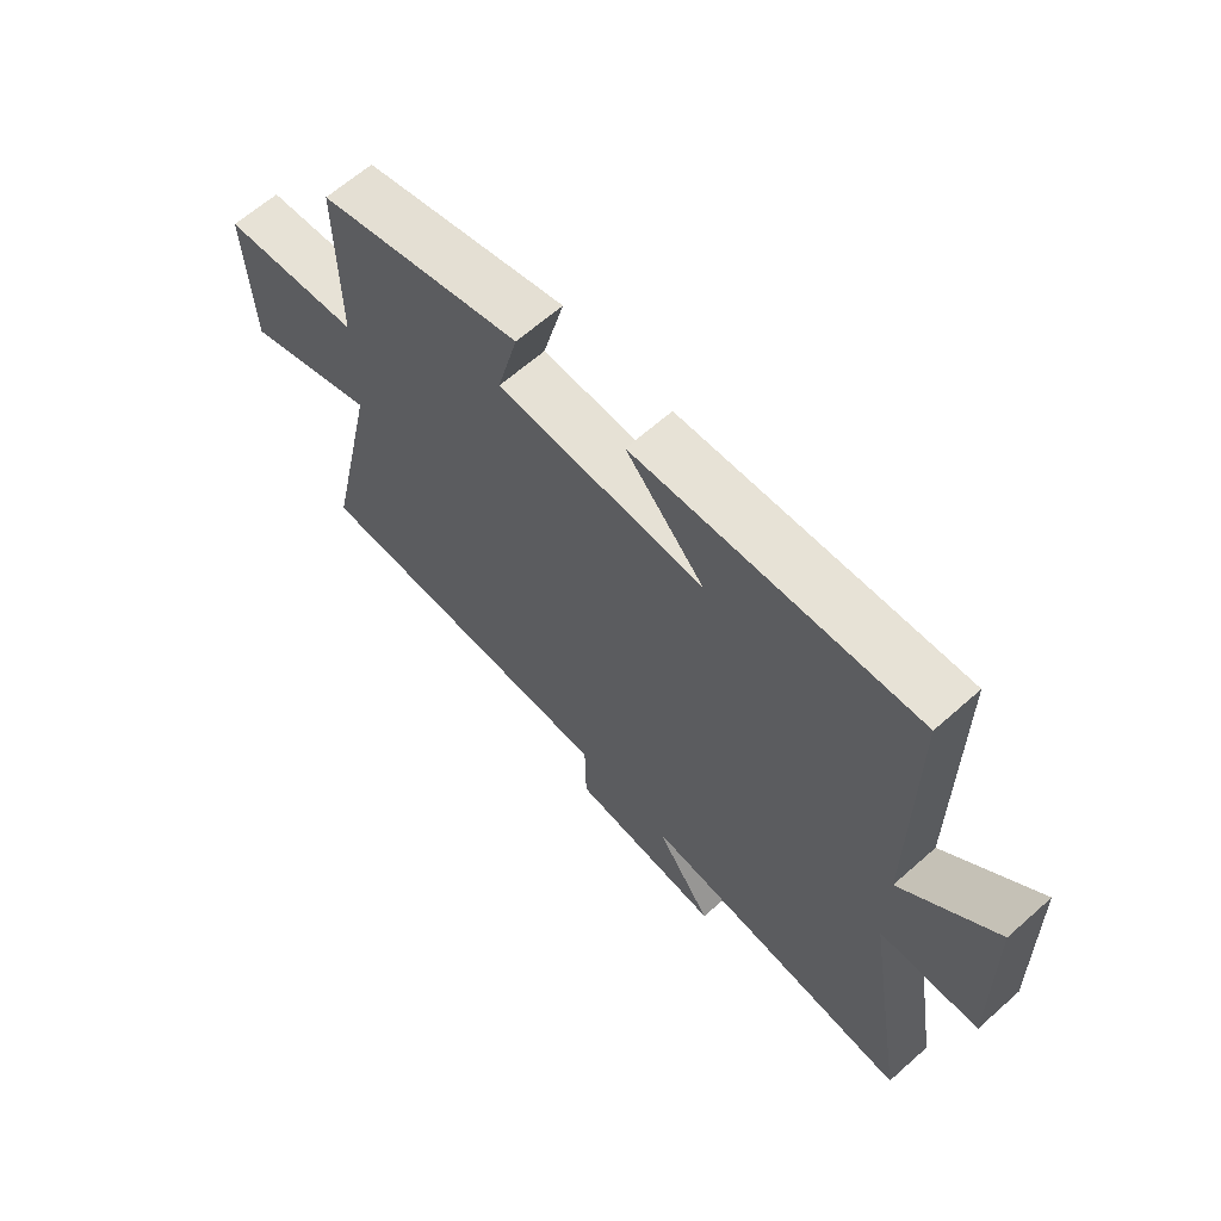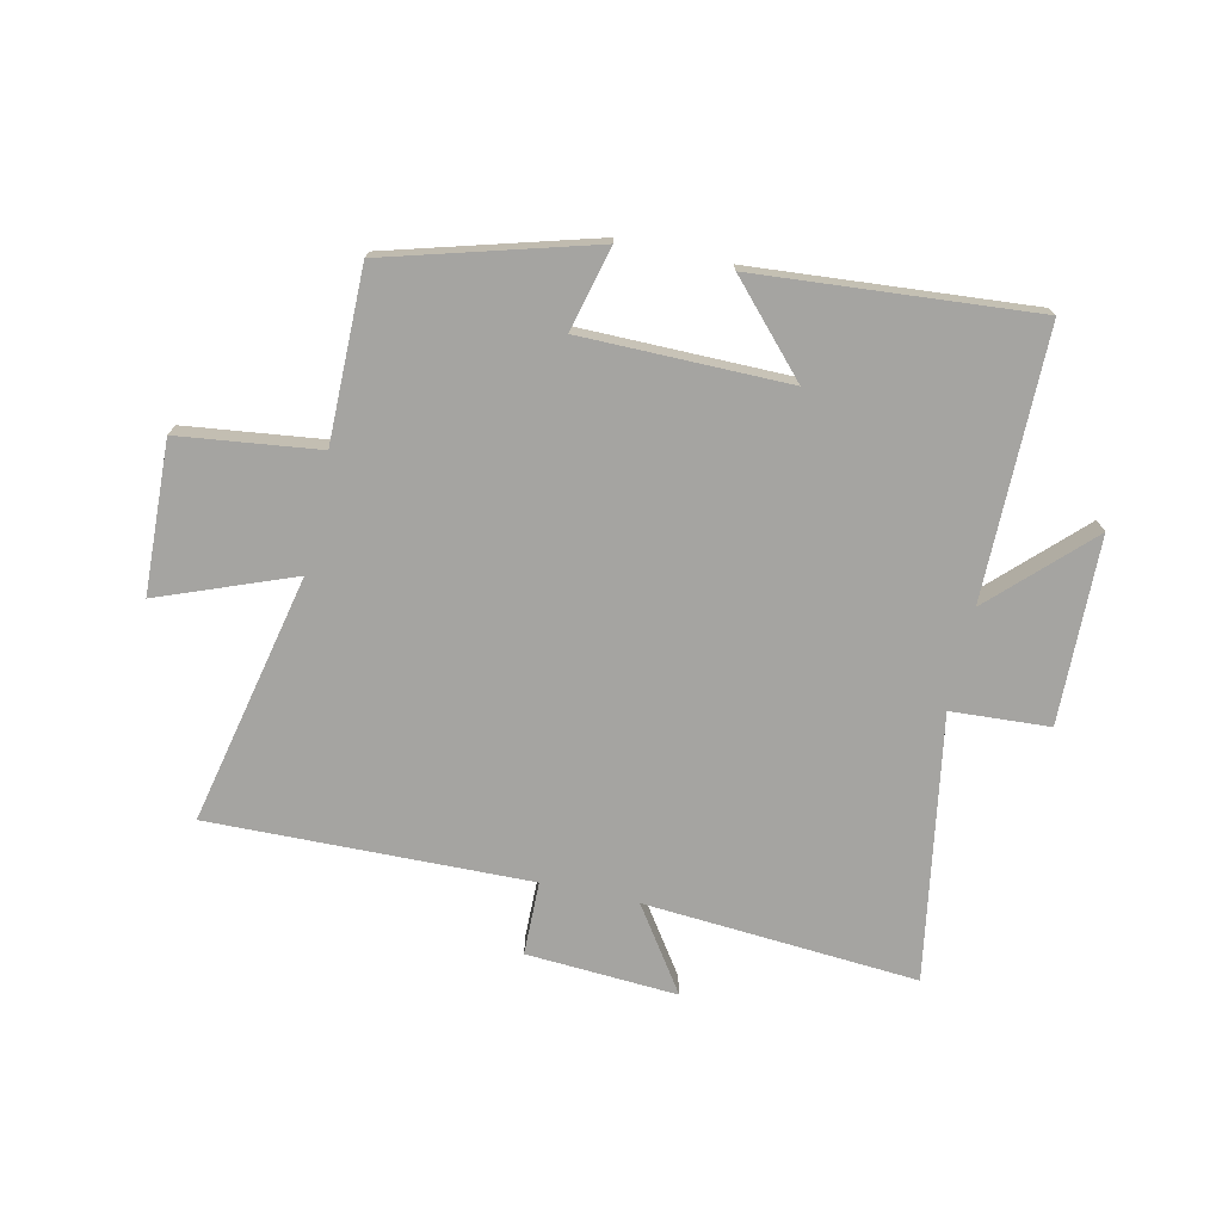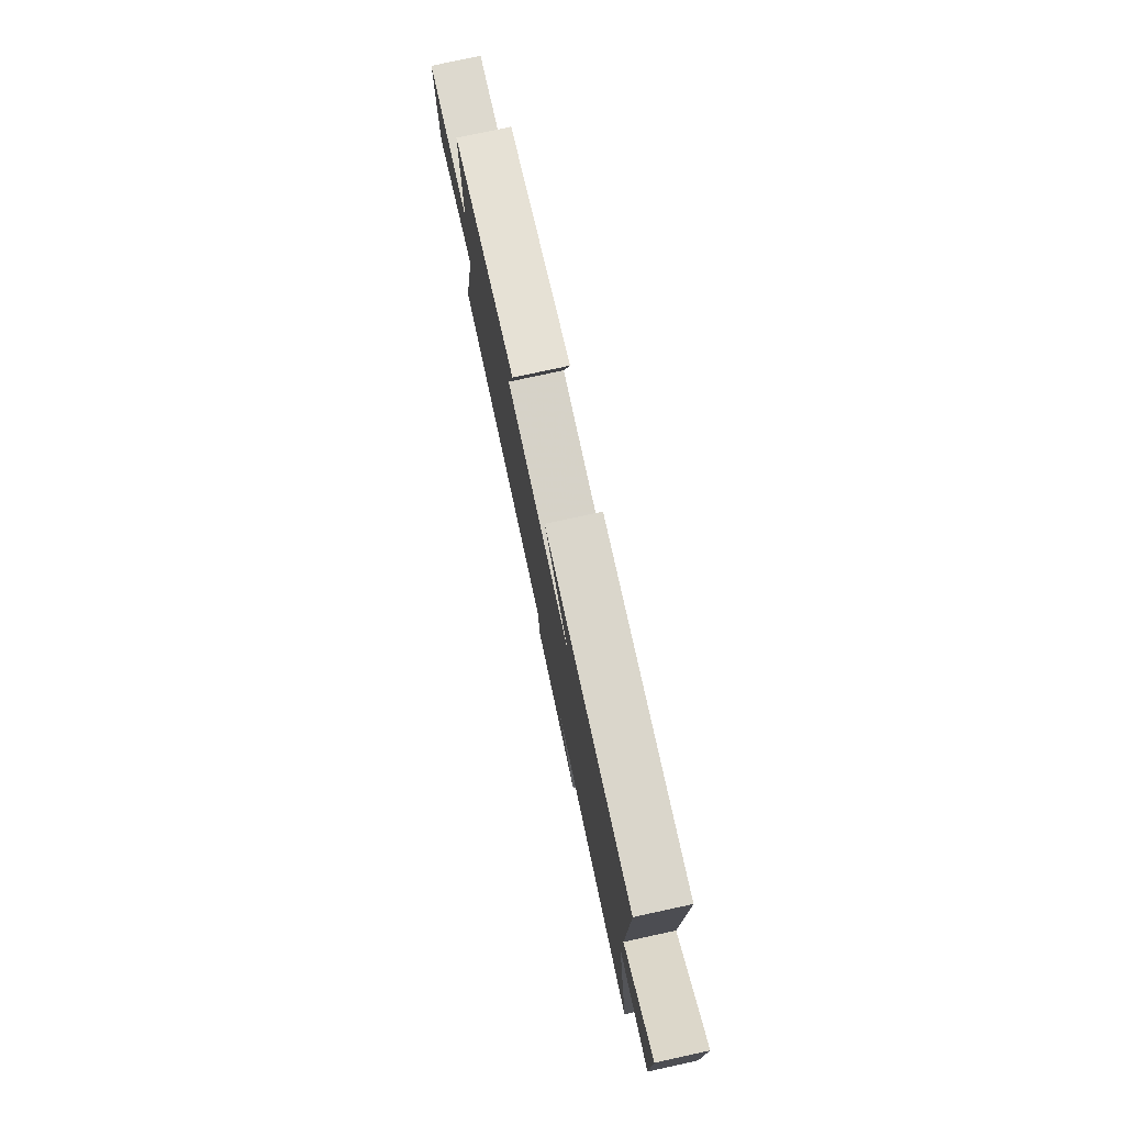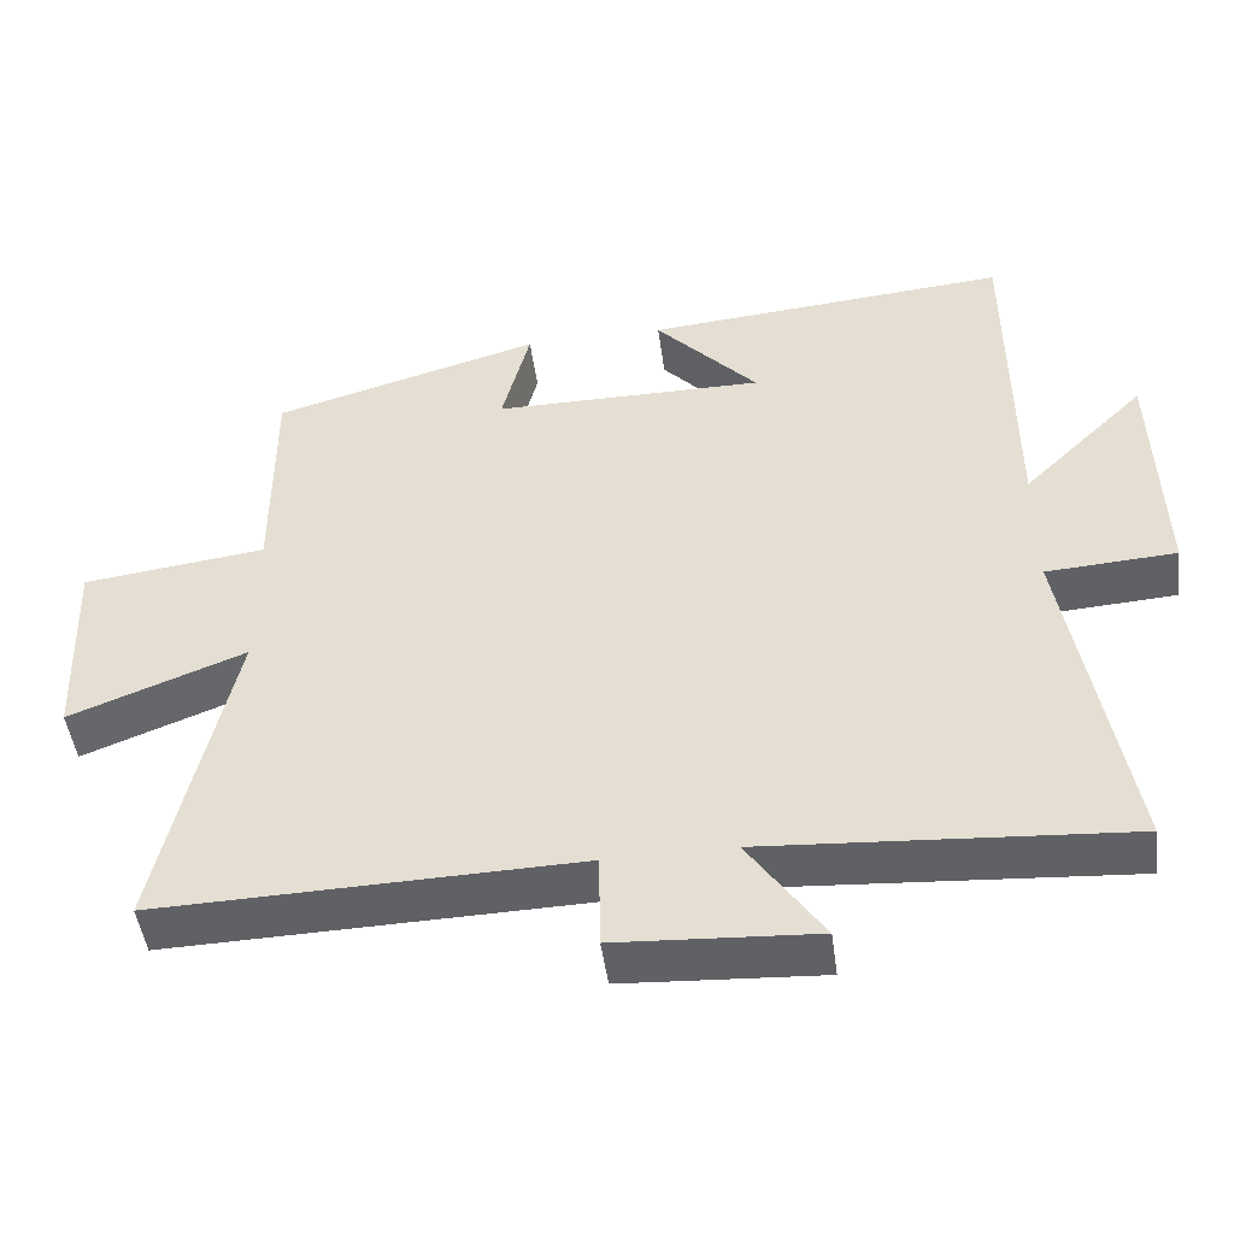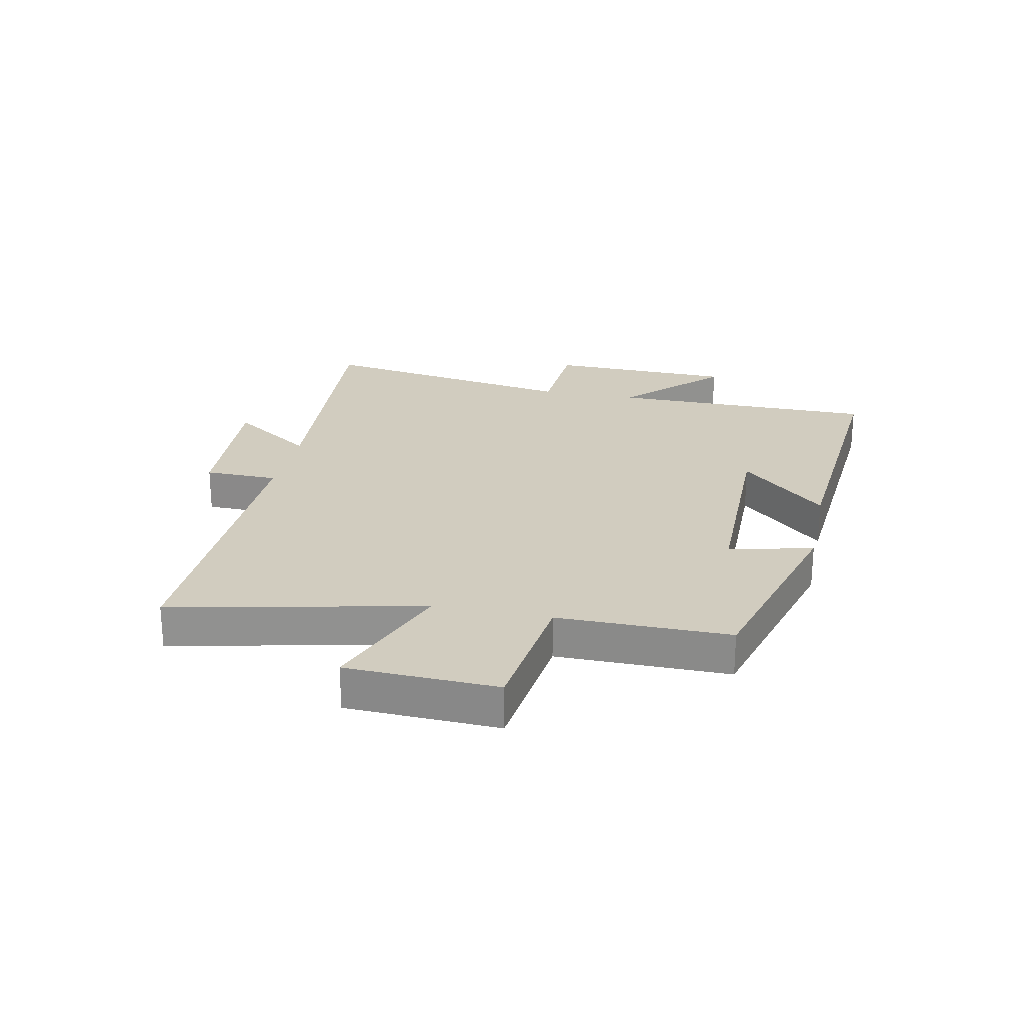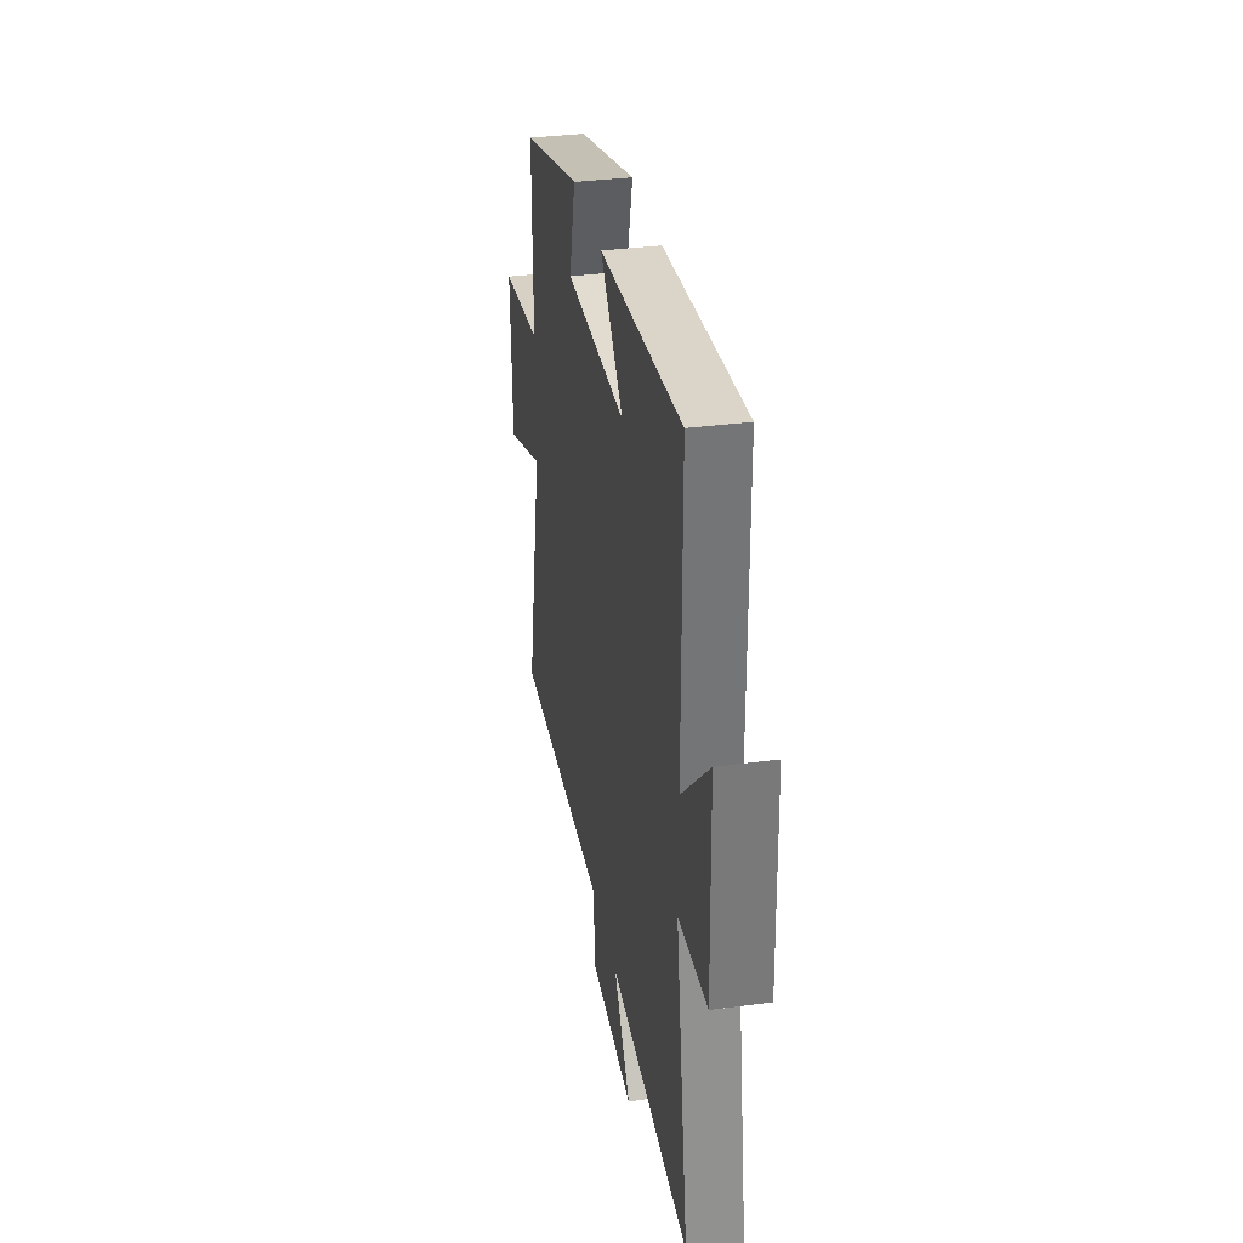
<metadata>
{"format":"obj","ext":"obj","renderer":"f3d","projection":"perspective","resolution":1024,"background":"white","views":[{"elev":64.2,"azim":48.2,"up":"+Z"},{"elev":-73.2,"azim":-12.5,"up":"+Y"},{"elev":78.2,"azim":77.8,"up":"+Z"},{"elev":-47.8,"azim":7.7,"up":"+Z"},{"elev":24.1,"azim":-78.3,"up":"+Y"},{"elev":34.1,"azim":79.6,"up":"+Z"}]}
</metadata>
<code>
v 0.499 0.07 0.538
v 0.5 0.07 0.084
v 0.659 0.07 0.24
v 0.667 0.07 -0.076
v 0.5 0.07 -0.086
v 0.575 0.07 -0.534
v 0.111 0.07 -0.5
v 0.207 0.07 -0.641
v -0.049 0.07 -0.625
v -0.051 0.07 -0.5
v -0.593 0.07 -0.512
v -0.5 0.07 -0.087
v -0.727 0.07 -0.174
v -0.737 0.07 0.082
v -0.5 0.07 0.111
v -0.501 0.07 0.402
v -0.154 0.07 0.5
v -0.19 0.07 0.358
v 0.16 0.07 0.356
v 0.028 0.07 0.5
v 0.499 0 0.538
v 0.5 0 0.084
v 0.659 0 0.24
v 0.667 0 -0.076
v 0.5 0 -0.086
v 0.575 0 -0.534
v 0.111 0 -0.5
v 0.207 0 -0.641
v -0.049 0 -0.625
v -0.051 0 -0.5
v -0.593 0 -0.512
v -0.5 0 -0.087
v -0.727 0 -0.174
v -0.737 0 0.082
v -0.5 0 0.111
v -0.501 0 0.402
v -0.154 0 0.5
v -0.19 0 0.358
v 0.16 0 0.356
v 0.028 0 0.5
f 19 20 1 2
f 18 19 2
f 15 16 17 18
f 15 18 2
f 12 13 14 15
f 12 15 2
f 10 11 12 2
f 7 8 9 10
f 7 10 2 3
f 5 6 7
f 5 7 3
f 3 4 5
f 22 21 40 39
f 22 39 38
f 38 37 36 35
f 22 38 35
f 35 34 33 32
f 22 35 32
f 22 32 31 30
f 30 29 28 27
f 23 22 30 27
f 27 26 25
f 23 27 25
f 25 24 23
f 1 21 22 2
f 2 22 23 3
f 3 23 24 4
f 4 24 25 5
f 5 25 26 6
f 6 26 27 7
f 7 27 28 8
f 8 28 29 9
f 9 29 30 10
f 10 30 31 11
f 11 31 32 12
f 12 32 33 13
f 13 33 34 14
f 14 34 35 15
f 15 35 36 16
f 16 36 37 17
f 17 37 38 18
f 18 38 39 19
f 19 39 40 20
f 20 40 21 1

</code>
